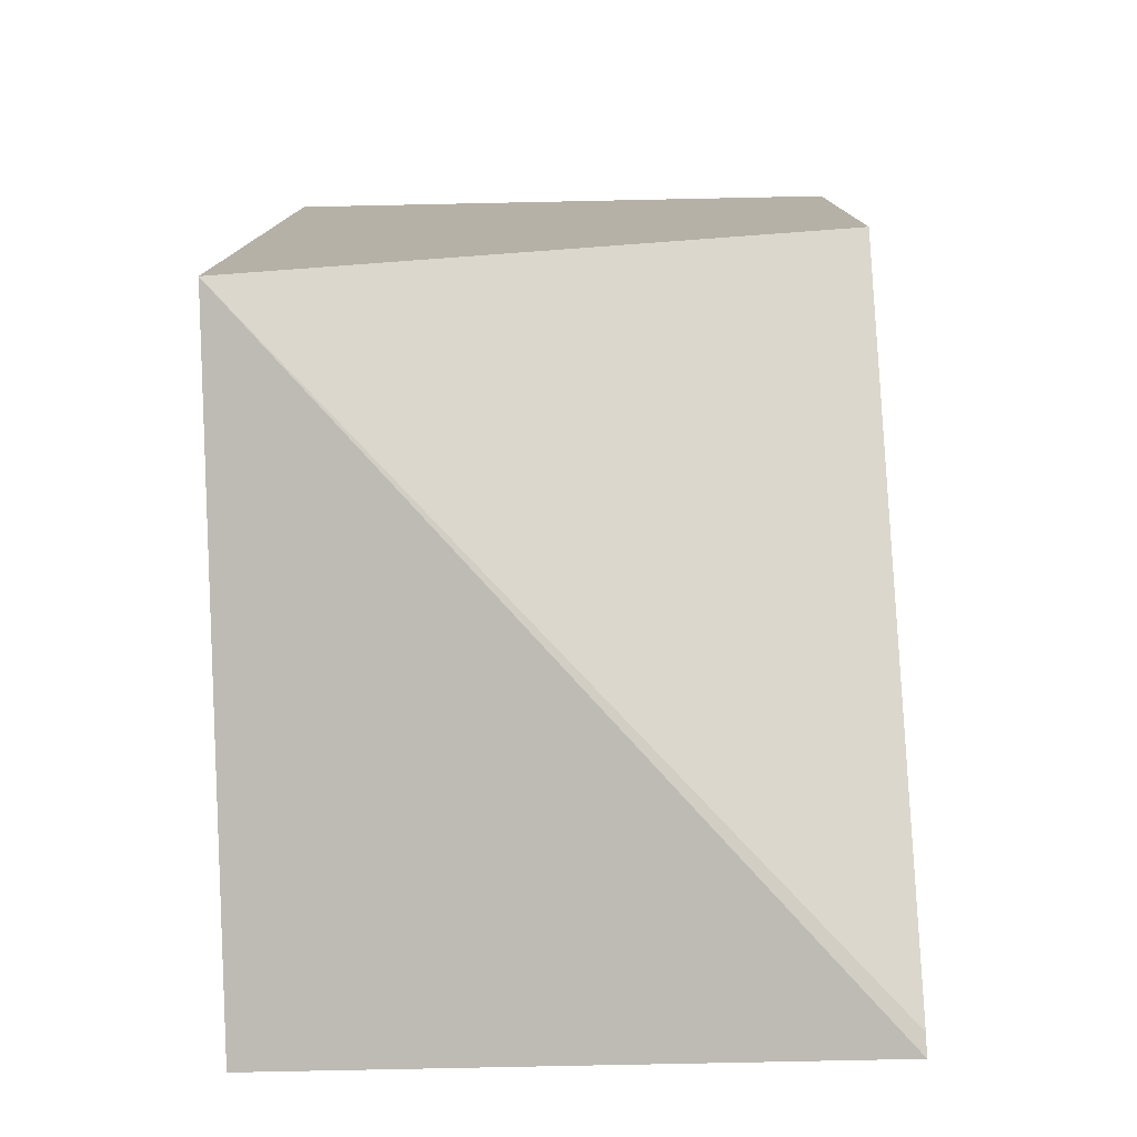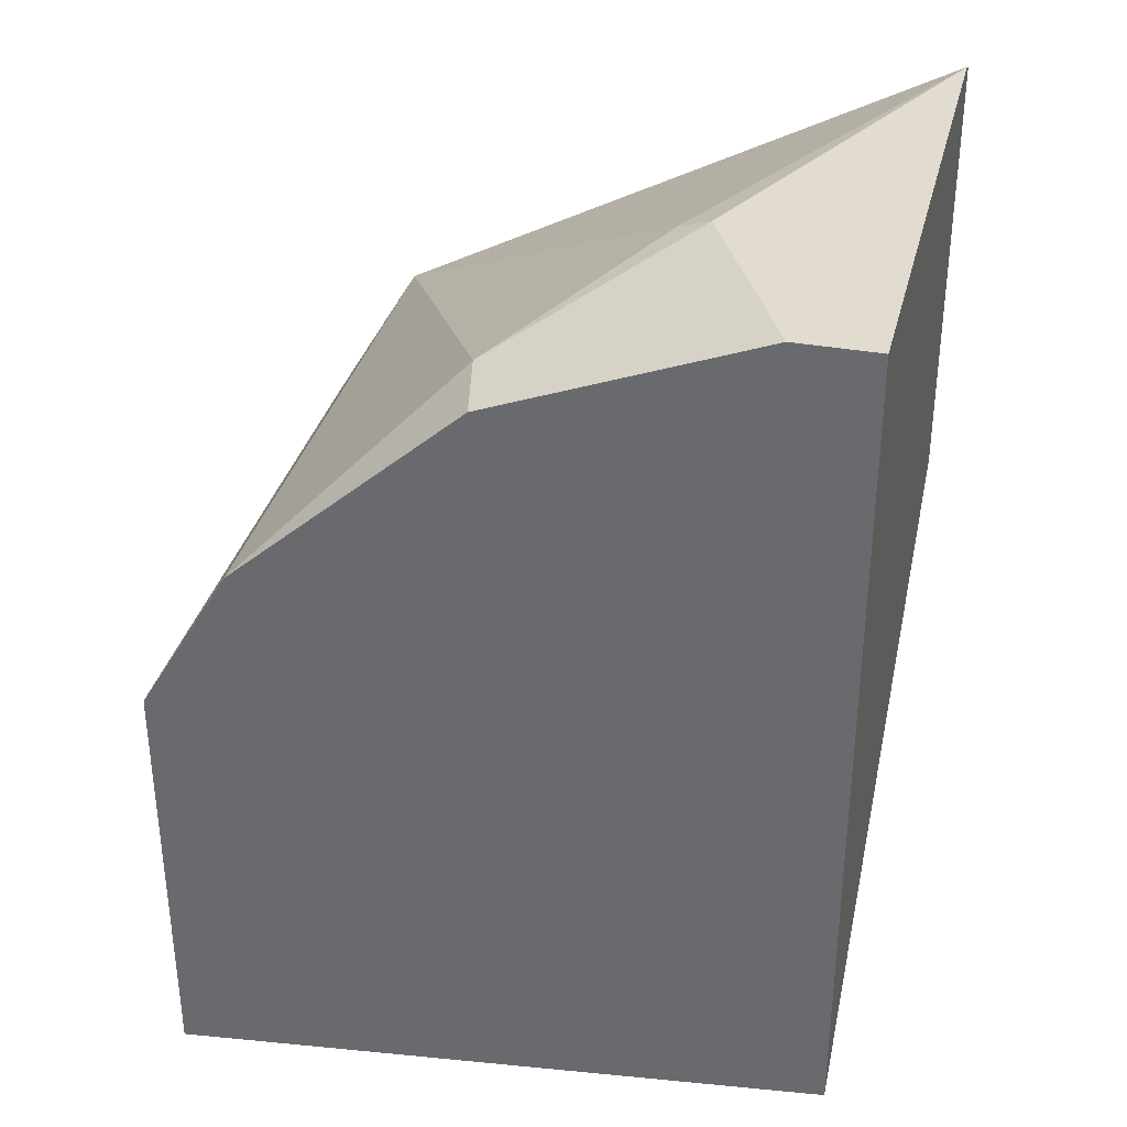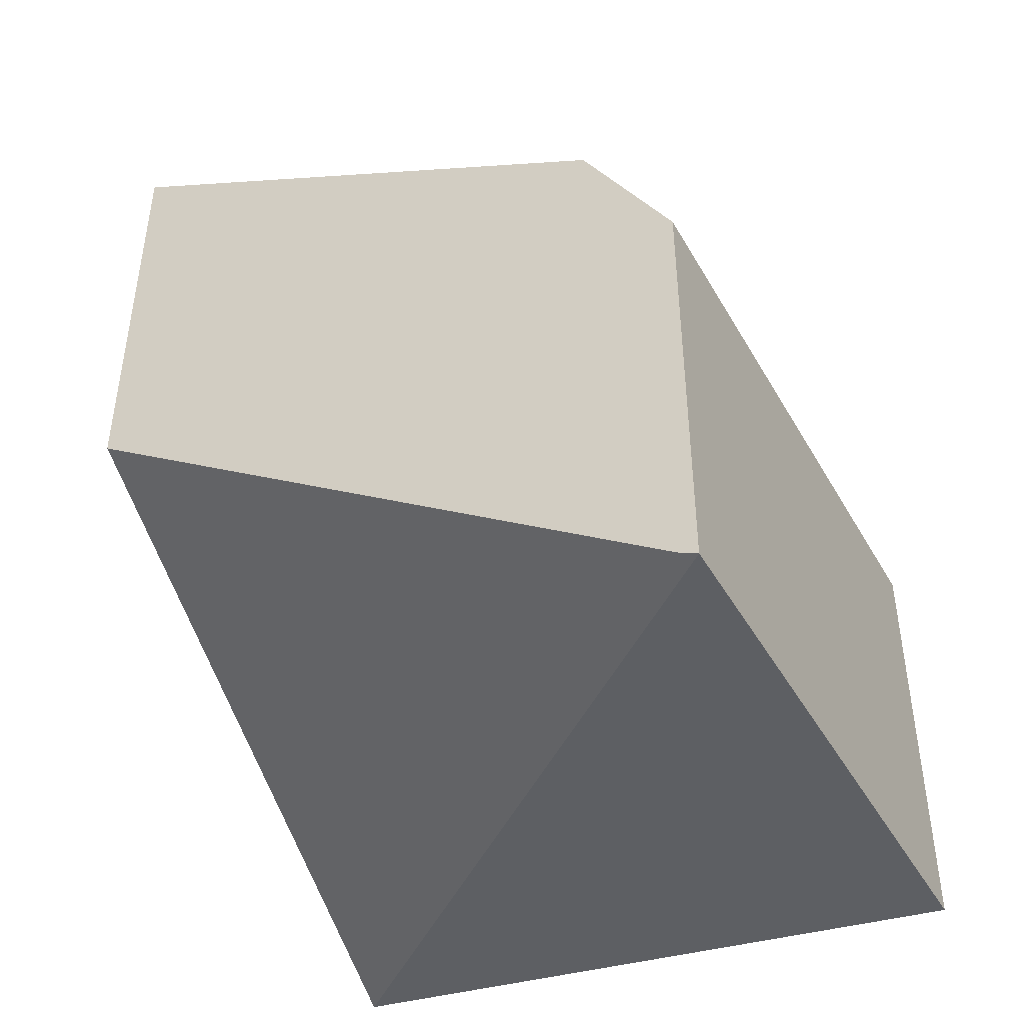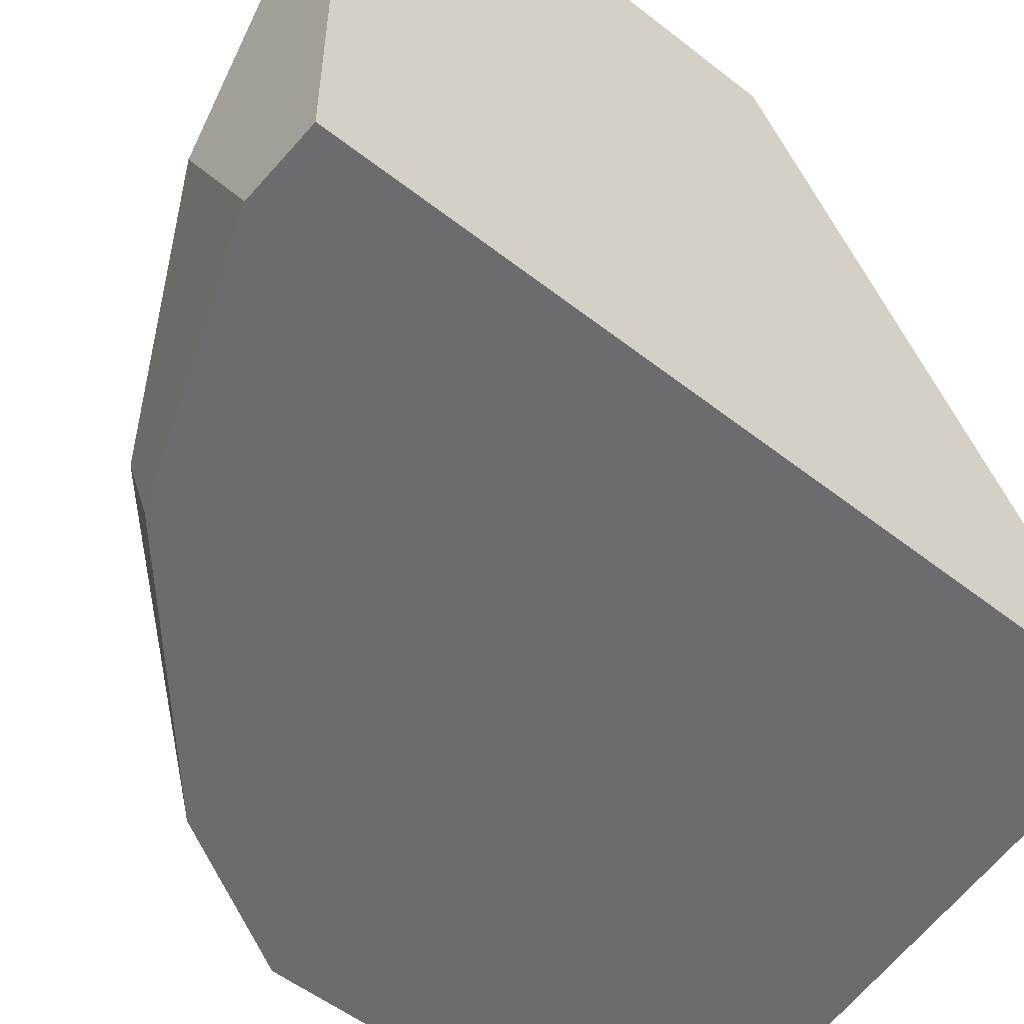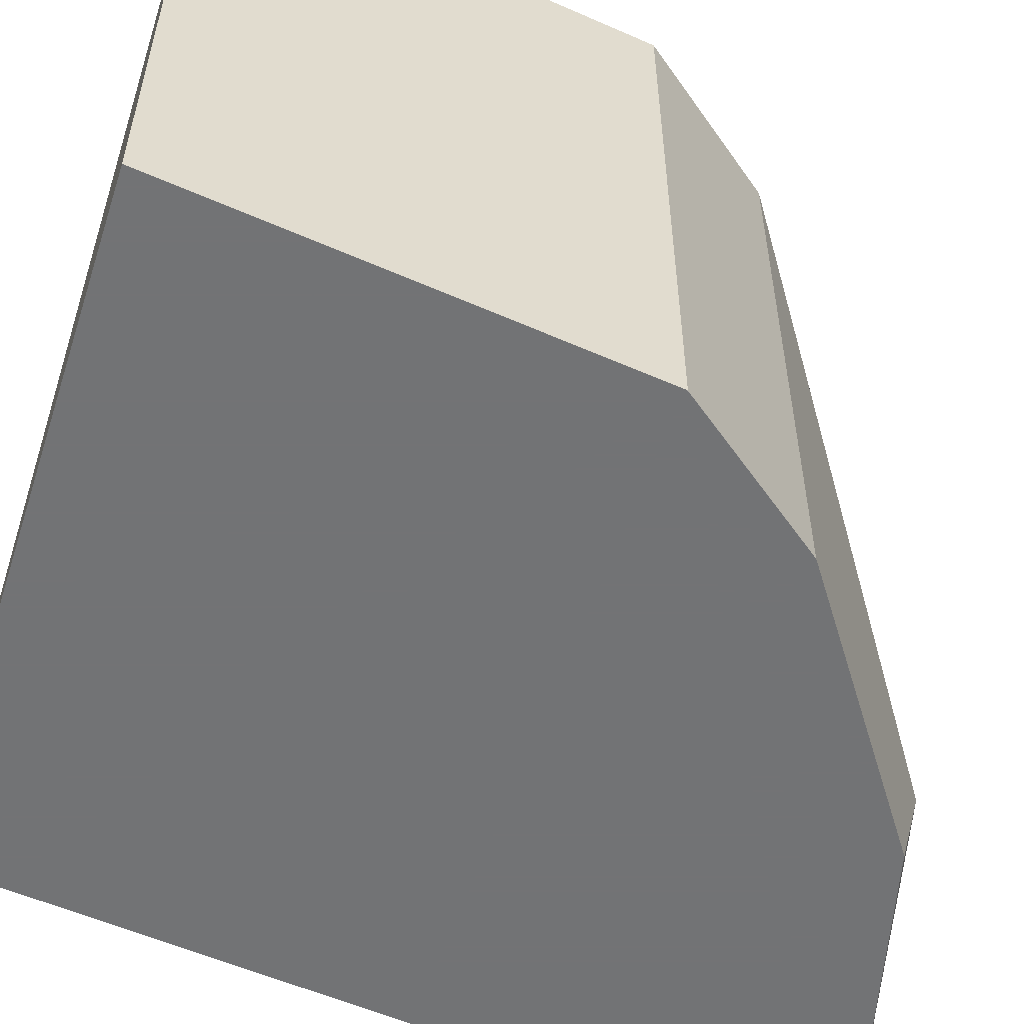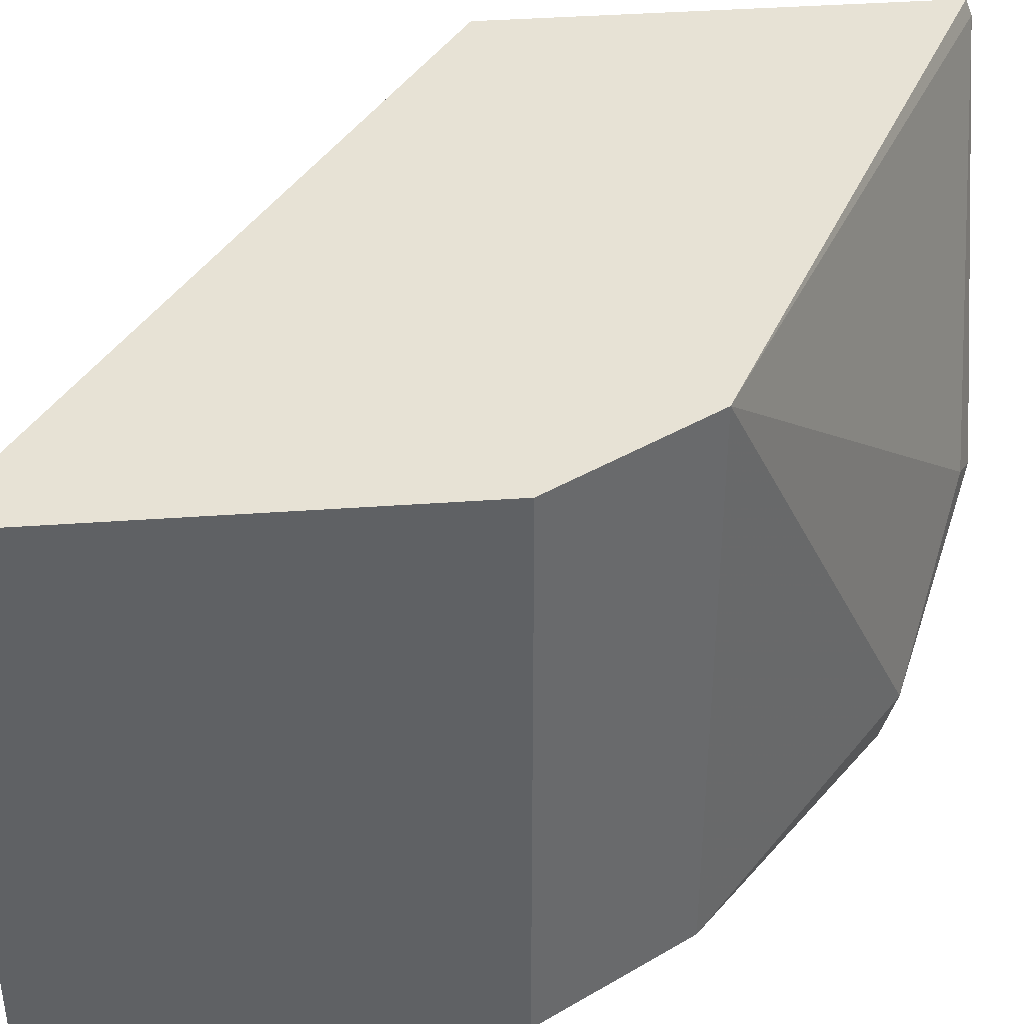
<metadata>
{"format":"obj","ext":"obj","renderer":"f3d","projection":"perspective","resolution":1024,"background":"white","views":[{"elev":-77.7,"azim":-88.8,"up":"+Y"},{"elev":34.5,"azim":-166.2,"up":"+Y"},{"elev":-43.9,"azim":27.9,"up":"+Y"},{"elev":-53.8,"azim":-129.8,"up":"+Z"},{"elev":-55.9,"azim":65.2,"up":"+Z"},{"elev":40.4,"azim":85.0,"up":"+Z"}]}
</metadata>
<code>
v 0.3839 -0.2083 -0.3468
v 0.3839 -0.2083 -0.2581
v 0.3839 -0.2086 -0.3468
v 0.3838 -0.2082 -0.3468
v 0.37 -0.185 -0.3468
v 0.3839 -0.2736 -0.2581
v 0.37 -0.185 -0.2581
v 0.3839 -0.2736 -0.3468
v 0.3355 -0.1543 -0.3468
v 0.3374 -0.1524 -0.3374
v 0.3809 -0.2721 -0.2581
v 0.2844 -0.2619 -0.3468
v 0.3156 -0.1415 -0.3156
v 0.2844 -0.1391 -0.2607
v 0.2844 -0.1401 -0.2581
v 0.2964 -0.1391 -0.3468
v 0.3108 -0.1391 -0.318
v 0.2844 -0.2075 -0.2581
v 0.2844 -0.1391 -0.3468
f 9 16 10
f 6 11 12
f 6 12 8
f 7 10 13
f 7 13 14
f 7 14 15
f 10 16 17
f 14 17 16
f 11 18 12
f 12 18 15
f 12 15 14
f 12 14 19
f 13 17 14
f 14 16 19
f 5 10 7
f 10 17 13
f 5 9 10
f 3 19 16
f 3 9 5
f 3 5 4
f 1 2 6
f 1 6 8
f 1 8 3
f 1 4 5
f 1 5 7
f 1 7 2
f 1 3 4
f 2 15 18
f 2 18 11
f 2 11 6
f 3 8 12
f 3 12 19
f 3 16 9
f 2 7 15

</code>
